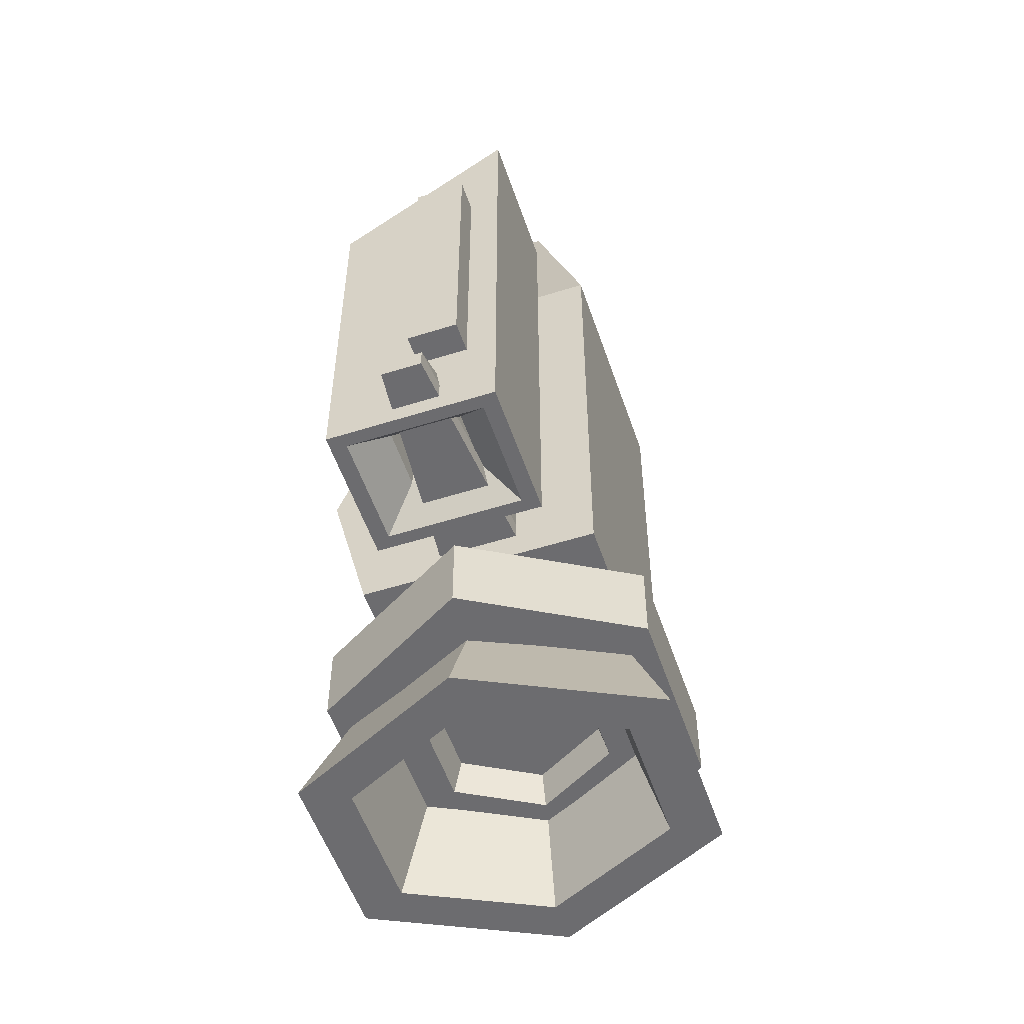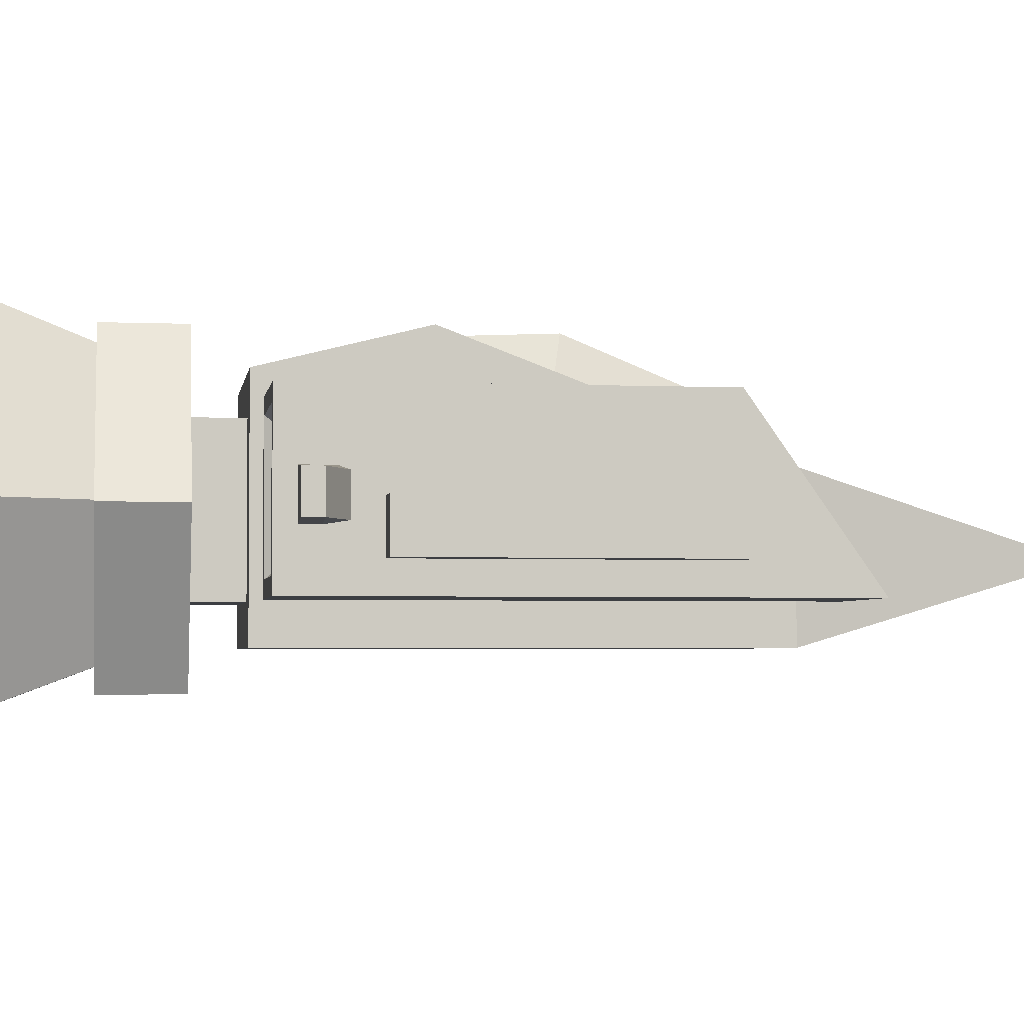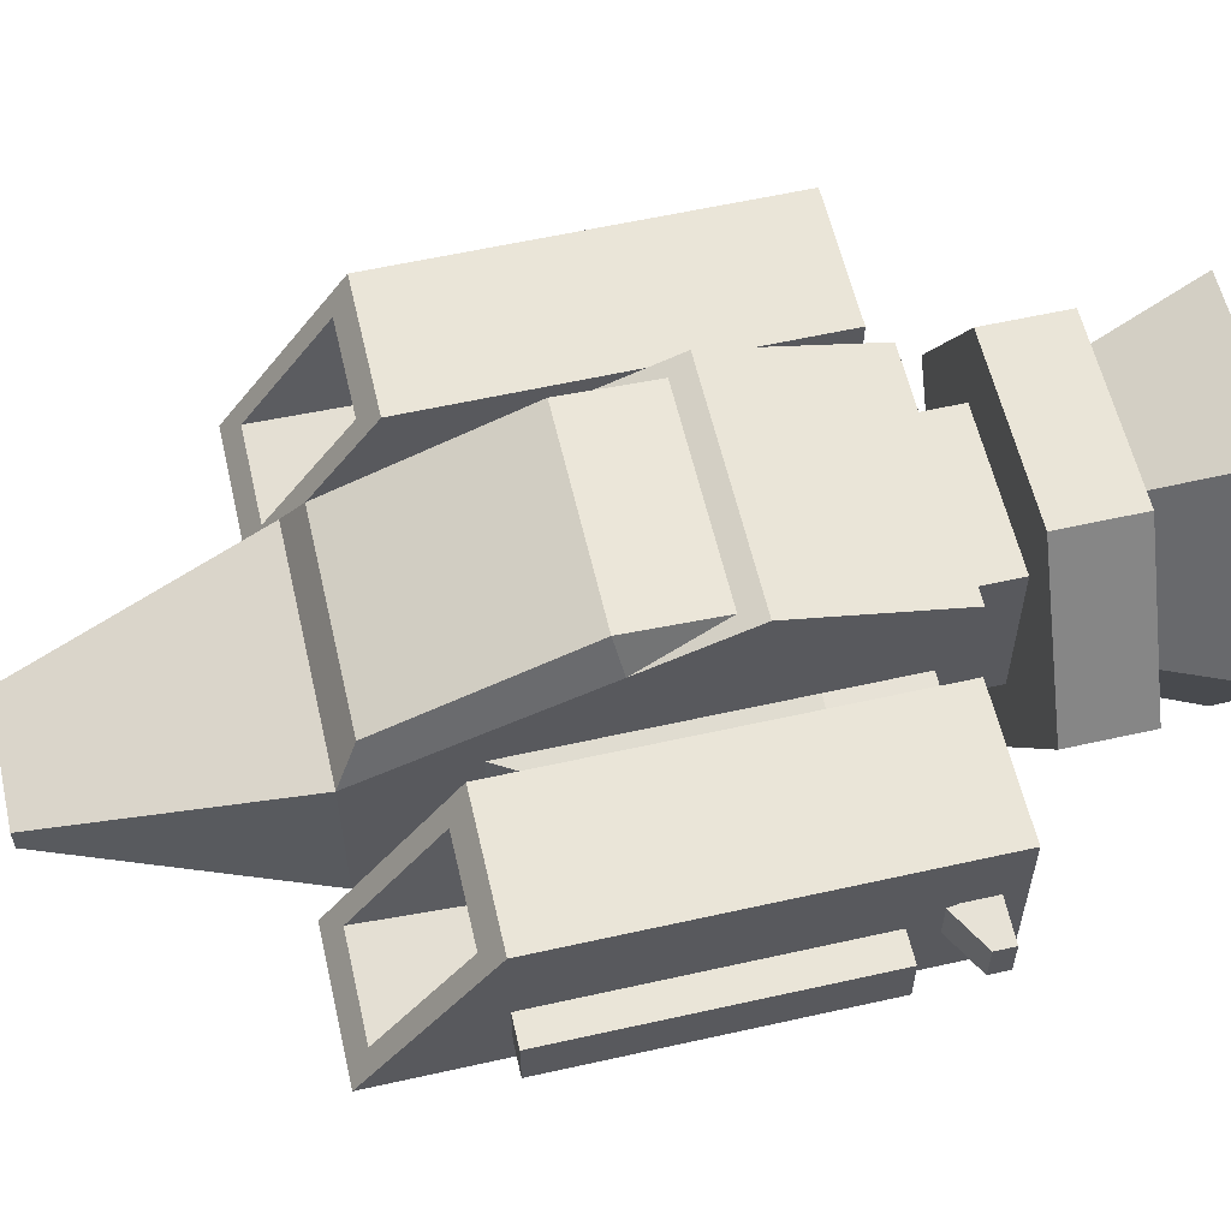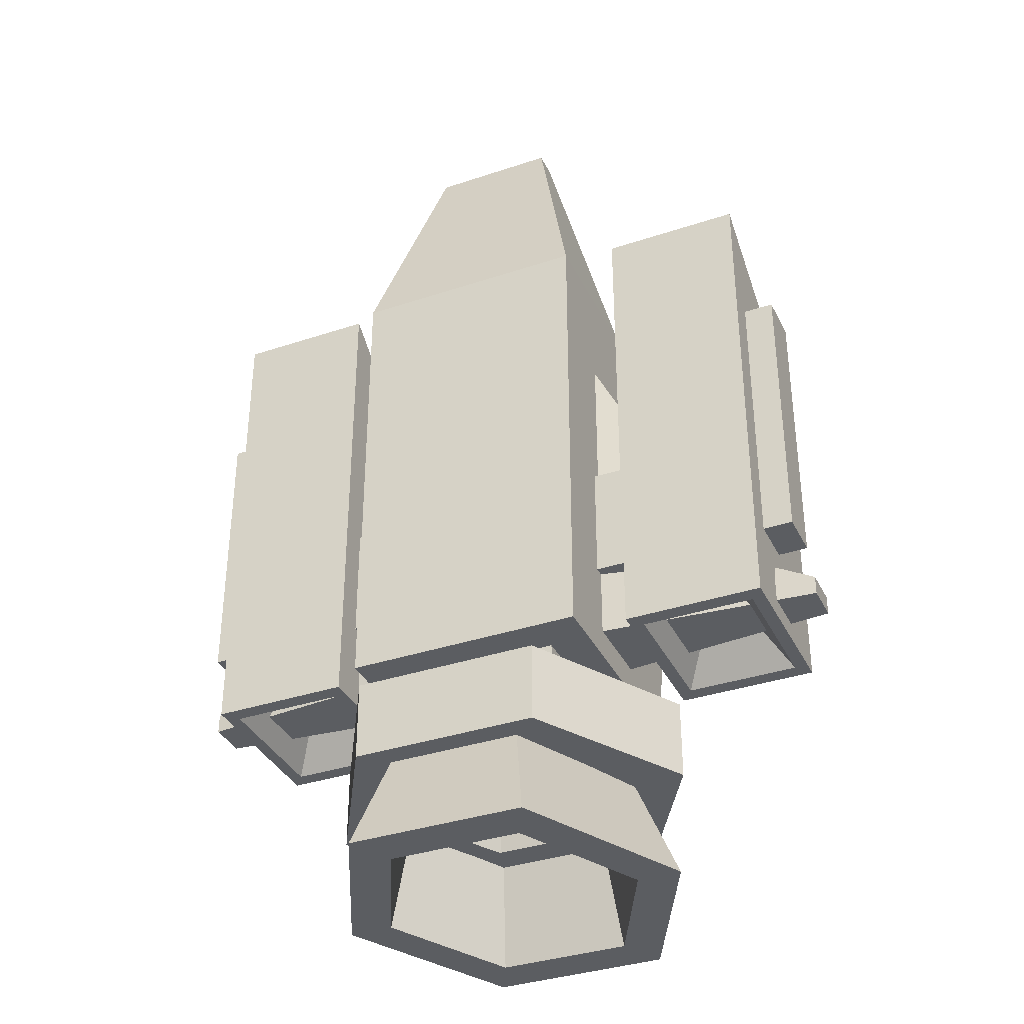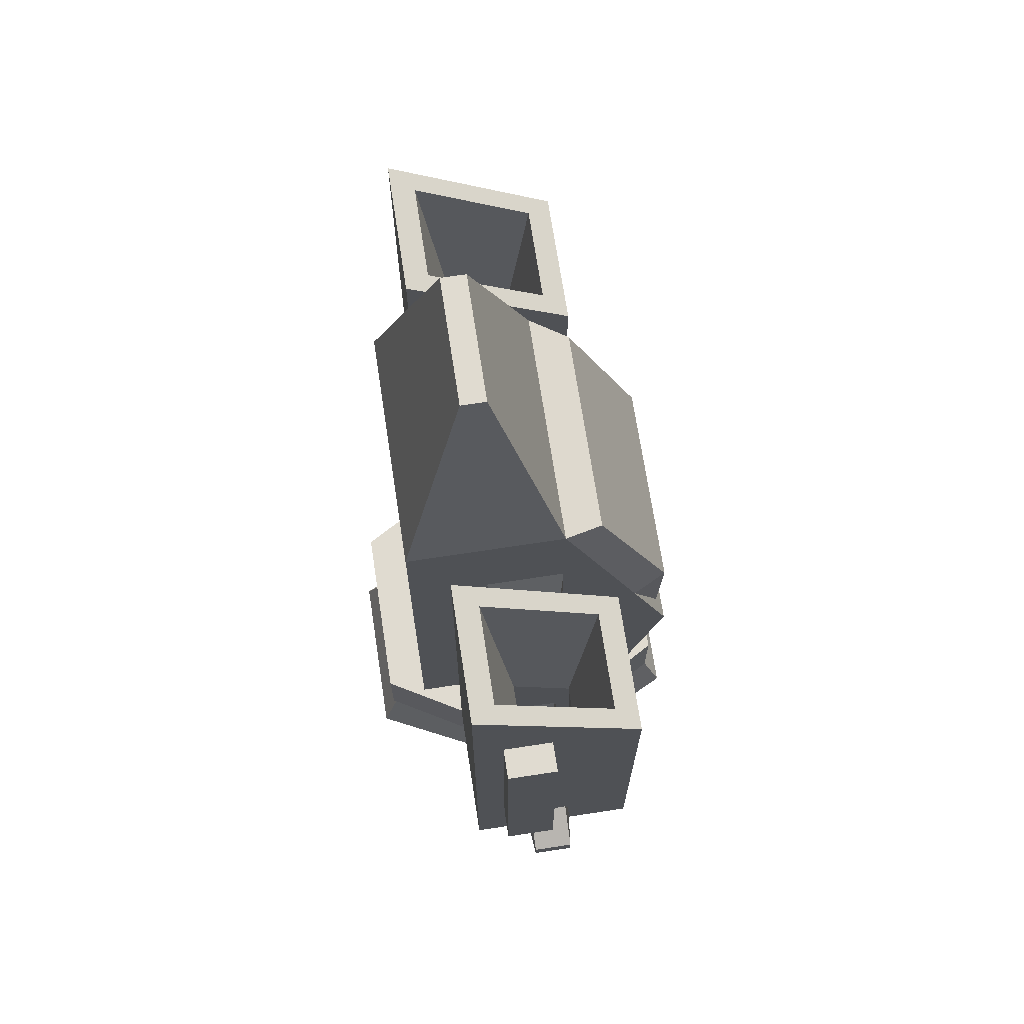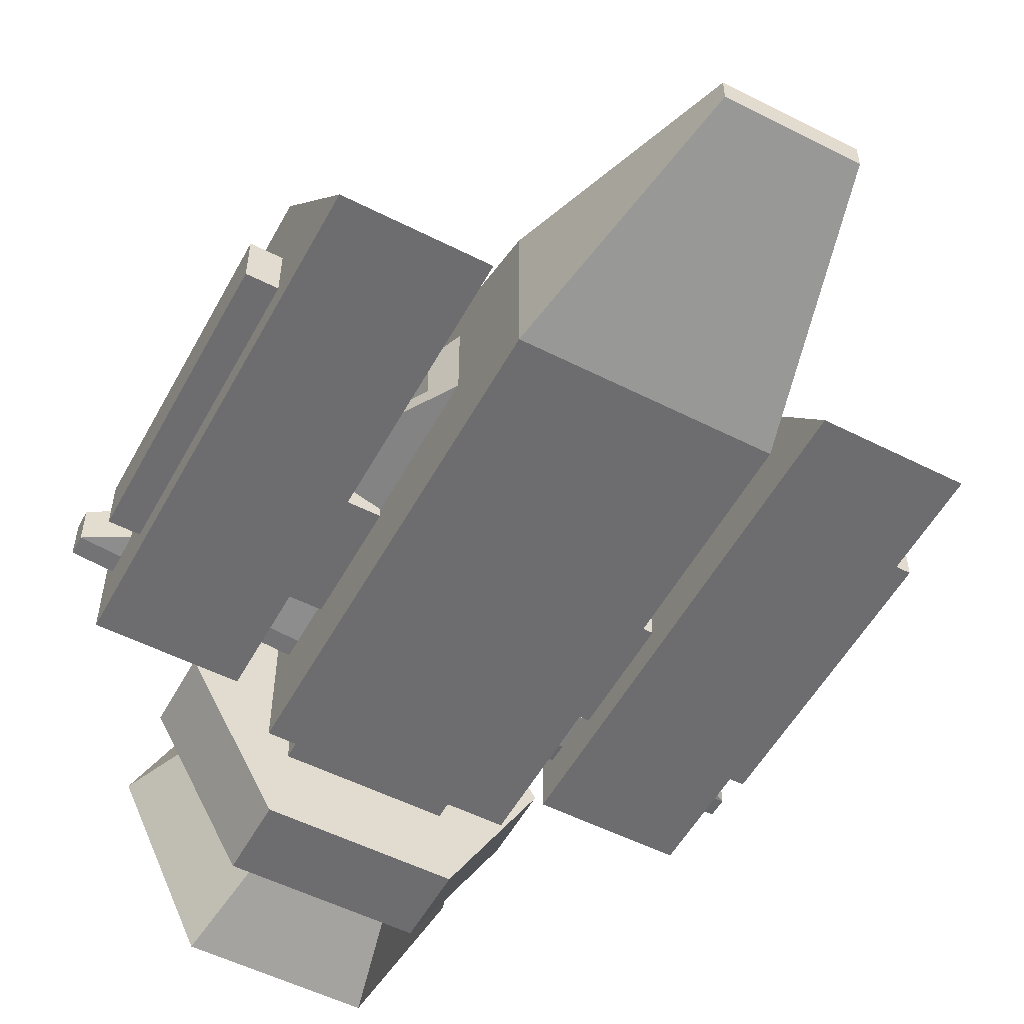
<metadata>
{"format":"obj","ext":"obj","renderer":"f3d","projection":"perspective","resolution":1024,"background":"white","views":[{"elev":-53.8,"azim":-71.4,"up":"+Z"},{"elev":-3.2,"azim":-98.4,"up":"+Y"},{"elev":59.0,"azim":77.0,"up":"+Y"},{"elev":-36.1,"azim":23.6,"up":"+Z"},{"elev":70.1,"azim":81.3,"up":"+Z"},{"elev":-54.1,"azim":-28.3,"up":"+Y"}]}
</metadata>
<code>
o connecter
v -0.1875 0.125 0.09375
v -0.1875 0.1719 -0.09375
v -0.1875 0.04688 0.09375
v -0.1875 0.04688 -0.09375
v -0.25 0.125 0.09375
v -0.25 0.1719 -0.09375
v -0.25 0.04688 0.09375
v -0.25 0.04688 -0.09375
f 2 1 3 4
f 7 5 6 8
f 5 1 2 6
f 4 3 7 8
f 3 1 5 7
f 6 2 4 8
o connector
v 0.4531 0.125 0.3594
v 0.4531 0.125 -0.09375
v 0.4531 0.04688 0.3594
v 0.4531 0.04688 -0.09375
v 0.5156 0.125 0.3594
v 0.5156 0.125 -0.09375
v 0.5156 0.04688 0.3594
v 0.5156 0.04688 -0.09375
f 11 9 10 12
f 14 13 15 16
f 10 9 13 14
f 15 11 12 16
f 13 9 11 15
f 12 10 14 16
o boosta
v -0.4688 0.2656 0.3594
v -0.4688 0.2656 -0.2344
v -0.4688 0 0.5469
v -0.4688 0 -0.2344
v -0.25 0.2656 0.3594
v -0.25 0.2656 -0.2344
v -0.25 0 0.5469
v -0.25 0 -0.2344
v -0.2817 0.2271 0.3866
v -0.437 0.2271 0.3866
v -0.2817 0.03852 0.5197
v -0.437 0.03852 0.5197
v -0.3205 0.18 0.1073
v -0.3982 0.18 0.1073
v -0.3205 0.08566 0.1739
v -0.3982 0.08566 0.1739
v -0.2708 0.2404 -0.2344
v -0.2708 0.02523 -0.2344
v -0.448 0.2404 -0.2344
v -0.448 0.02523 -0.2344
v -0.3133 0.1888 -0.1719
v -0.3133 0.07687 -0.1719
v -0.4054 0.1888 -0.1719
v -0.4054 0.07687 -0.1719
f 19 17 18 20
f 17 21 22 18
f 24 23 19 20
f 22 21 23 24
f 25 27 23 21
f 26 25 21 17
f 28 26 17 19
f 27 28 19 23
f 29 31 27 25
f 30 29 25 26
f 32 30 26 28
f 31 32 28 27
f 33 35 18 22
f 34 33 22 24
f 36 34 24 20
f 35 36 20 18
f 37 39 35 33
f 38 37 33 34
f 40 38 34 36
f 39 40 36 35
f 37 29 30 39
f 38 31 29 37
f 39 30 32 40
f 40 32 31 38
o boosta
v 0.4688 0.2656 0.3594
v 0.4688 0.2656 -0.2344
v 0.4688 0 0.5469
v 0.4688 0 -0.2344
v 0.25 0.2656 0.3594
v 0.25 0.2656 -0.2344
v 0.25 0 0.5469
v 0.25 0 -0.2344
v 0.2817 0.2271 0.3866
v 0.437 0.2271 0.3866
v 0.2817 0.03852 0.5197
v 0.437 0.03852 0.5197
v 0.3205 0.18 0.1073
v 0.3982 0.18 0.1073
v 0.3205 0.08566 0.1739
v 0.3982 0.08566 0.1739
v 0.2708 0.2404 -0.2344
v 0.2708 0.02523 -0.2344
v 0.448 0.2404 -0.2344
v 0.448 0.02523 -0.2344
v 0.3133 0.1888 -0.1719
v 0.3133 0.07687 -0.1719
v 0.4054 0.1888 -0.1719
v 0.4054 0.07687 -0.1719
f 42 41 43 44
f 46 45 41 42
f 43 47 48 44
f 47 45 46 48
f 47 51 49 45
f 45 49 50 41
f 41 50 52 43
f 43 52 51 47
f 51 55 53 49
f 49 53 54 50
f 50 54 56 52
f 52 56 55 51
f 42 59 57 46
f 46 57 58 48
f 48 58 60 44
f 44 60 59 42
f 59 63 61 57
f 57 61 62 58
f 58 62 64 60
f 60 64 63 59
f 54 53 61 63
f 53 55 62 61
f 56 54 63 64
f 55 56 64 62
o connecter
v -0.4531 0.125 0.3594
v -0.4531 0.125 -0.09375
v -0.4531 0.04688 0.3594
v -0.4531 0.04688 -0.09375
v -0.5156 0.125 0.3594
v -0.5156 0.125 -0.09375
v -0.5156 0.04688 0.3594
v -0.5156 0.04688 -0.09375
f 66 65 67 68
f 71 69 70 72
f 69 65 66 70
f 68 67 71 72
f 67 65 69 71
f 70 66 68 72
o connecter
v 0.1875 0.125 0.09375
v 0.1875 0.1719 -0.09375
v 0.1875 0.04688 0.09375
v 0.1875 0.04688 -0.09375
v 0.25 0.125 0.09375
v 0.25 0.1719 -0.09375
v 0.25 0.04688 0.09375
v 0.25 0.04688 -0.09375
f 75 73 74 76
f 78 77 79 80
f 74 73 77 78
f 79 75 76 80
f 77 73 75 79
f 76 74 78 80
o cuboid
v 0.1875 0.375 0
v 0.1875 0.3125 -0.25
v 0.1875 -0.0625 0.5
v 0.1875 -0.0625 -0.25
v 0.1875 0.1875 0.5
v 0.1875 0.125 -0.25
v 0.09938 0.04312 0.875
v 0.09938 0.08187 0.875
v 0.1631 0.2497 0.4675
v 0.1631 0.3628 0.0325
v 0.1631 0.3688 0.1749
v 0.1875 0.3136 0.1637
v 0.1875 0.2511 -0.25
v -0.1875 0.375 0
v -0.1875 0.3125 -0.25
v -0.1875 -0.0625 0.5
v -0.1875 -0.0625 -0.25
v -0.1875 0.1875 0.5
v -0.1875 0.125 -0.25
v -0.09938 0.04312 0.875
v -0.09938 0.08187 0.875
v -0.1631 0.2497 0.4675
v -0.1631 0.3628 0.0325
v -0.1631 0.3688 0.1749
v -0.1875 0.3136 0.1637
v -0.1875 0.2511 -0.25
f 94 81 82 95
f 84 83 96 97
f 89 91 104 102
f 99 106 93 86
f 87 88 101 100
f 97 99 86 84
f 101 88 85 98
f 87 100 96 83
f 89 102 98 85
f 103 90 81 94
f 103 104 91 90
f 82 93 106 95
f 86 93 92 85
f 84 86 85 83
f 88 87 83 85
f 85 92 91 89
f 90 91 92
f 81 92 93 82
f 105 106 99 98
f 98 99 97 96
f 96 100 101 98
f 104 105 98 102
f 104 103 105
f 106 105 94 95
f 90 92 81
f 105 103 94
o cuboid
v 0.125 0.25 -0.2437
v 0.125 0.25 -0.3344
v 0.125 2.776e-17 -0.2437
v 0.125 2.776e-17 -0.3344
v -0.125 0.25 -0.2437
v -0.125 0.25 -0.3344
v -0.125 2.776e-17 -0.2437
v -0.125 2.776e-17 -0.3344
f 111 107 108 112
f 110 109 113 114
f 109 107 111 113
f 112 108 110 114
f 108 107 109 110
f 113 111 112 114
o cylinder
v 0 0.125 -0.3281
v 0.1443 -0.125 -0.3281
v 0.1443 -0.125 -0.4531
v 0.2887 0.125 -0.3281
v 0.2887 0.125 -0.4531
v 0.1443 0.375 -0.3281
v 0.1443 0.375 -0.4531
v 0.07217 0.25 -0.4531
v 0.1443 0.125 -0.4531
v 0.07217 5.551e-17 -0.4531
v 0.05413 0.2188 -0.3281
v 0.1083 0.125 -0.3281
v 0.05413 0.03125 -0.3281
v -0.1443 -0.125 -0.3281
v -0.1443 -0.125 -0.4531
v -0.2887 0.125 -0.3281
v -0.2887 0.125 -0.4531
v -0.1443 0.375 -0.3281
v -0.1443 0.375 -0.4531
v -0.07217 0.25 -0.4531
v -0.1443 0.125 -0.4531
v -0.07217 5.551e-17 -0.4531
v -0.05413 0.2188 -0.3281
v -0.1083 0.125 -0.3281
v -0.05413 0.03125 -0.3281
f 128 116 115
f 116 128 129 117
f 120 132 115
f 132 120 121 133
f 127 139 115
f 137 125 115
f 122 134 133 121
f 136 124 117 129
f 125 137 134 122
f 139 127 124 136
f 116 118 115
f 119 118 116 117
f 118 120 115
f 121 120 118 119
f 126 127 115
f 125 126 115
f 119 123 122 121
f 117 124 123 119
f 123 126 125 122
f 124 127 126 123
f 130 128 115
f 128 130 131 129
f 132 130 115
f 130 132 133 131
f 139 138 115
f 138 137 115
f 134 135 131 133
f 135 136 129 131
f 137 138 135 134
f 138 139 136 135
o cylinder
v 0 0.1319 -0.3313
v 0 0.1319 -0.4006
v 0.07763 -0.0424 -0.3313
v 0.1372 -0.1475 -0.61
v 0.1553 0.1319 -0.3313
v 0.2744 0.1319 -0.61
v 0.07763 0.3061 -0.3312
v 0.1372 0.4113 -0.61
v 0.1029 0.3414 -0.61
v 0.2058 0.1319 -0.61
v 0.1029 -0.07766 -0.61
v 0.08359 0.2869 -0.4006
v 0.1672 0.1319 -0.4006
v 0.08359 -0.02314 -0.4006
v -0.07763 -0.0424 -0.3313
v -0.1372 -0.1475 -0.61
v -0.1553 0.1319 -0.3313
v -0.2744 0.1319 -0.61
v -0.07763 0.3061 -0.3312
v -0.1372 0.4113 -0.61
v -0.1029 0.3414 -0.61
v -0.2058 0.1319 -0.61
v -0.1029 -0.07766 -0.61
v -0.08359 0.2869 -0.4006
v -0.1672 0.1319 -0.4006
v -0.08359 -0.02314 -0.4006
f 154 142 140
f 142 154 155 143
f 146 158 140
f 158 146 147 159
f 153 165 141
f 163 151 141
f 148 160 159 147
f 162 150 143 155
f 151 163 160 148
f 165 153 150 162
f 142 144 140
f 145 144 142 143
f 144 146 140
f 147 146 144 145
f 152 153 141
f 151 152 141
f 145 149 148 147
f 143 150 149 145
f 149 152 151 148
f 150 153 152 149
f 156 154 140
f 154 156 157 155
f 158 156 140
f 156 158 159 157
f 165 164 141
f 164 163 141
f 160 161 157 159
f 161 162 155 157
f 163 164 161 160
f 164 165 162 161
o Lello
v 0.2812 0.1562 0.1406
v 0.5312 0.1562 -0.2031
v 0.2812 0.09375 0.1406
v 0.5312 0.09375 -0.2031
v 0.1875 0.1875 0.3281
v 0.1875 0.1875 -0.2031
v 0.1875 0.0625 0.3281
v 0.1875 0.0625 -0.2031
v 0.3438 0.1562 -0.06771
v 0.3438 0.09375 -0.06771
v 0.5312 0.1562 -0.173
v 0.5312 0.09375 -0.173
v 0.1875 0.0625 -0.06771
v 0.1875 0.0625 -0.173
v 0.1875 0.1875 -0.06771
v 0.1875 0.1875 -0.173
v 0.2109 0.1562 0.2812
v 0.2578 0.1406 0.1875
v 0.2578 0.1094 0.1875
v 0.2109 0.09375 0.2812
v 0.2227 0.1406 0.1328
v 0.2461 0.1328 0.08594
v 0.2461 0.1172 0.08594
v 0.2227 0.1094 0.1328
f 176 177 169 167
f 181 176 167 171
f 177 179 173 169
f 188 187 186 189
f 171 167 169 173
f 179 181 171 173
f 178 175 168 172
f 179 177 175 178
f 180 178 172 170
f 181 179 178 180
f 174 180 170 166
f 176 181 180 174
f 170 182 183 166
f 166 183 184 168
f 168 184 185 172
f 172 185 182 170
f 182 186 187 183
f 183 187 188 184
f 184 188 189 185
f 185 189 186 182
f 175 174 166 168
f 177 176 174 175
o Lello wing
v -0.2812 0.1562 0.1406
v -0.5312 0.1562 -0.2031
v -0.2812 0.09375 0.1406
v -0.5312 0.09375 -0.2031
v -0.1875 0.1875 0.3281
v -0.1875 0.1875 -0.2031
v -0.1875 0.0625 0.3281
v -0.1875 0.0625 -0.2031
v -0.3438 0.1562 -0.06771
v -0.3438 0.09375 -0.06771
v -0.5312 0.1562 -0.173
v -0.5312 0.09375 -0.173
v -0.1875 0.0625 -0.06771
v -0.1875 0.0625 -0.173
v -0.1875 0.1875 -0.06771
v -0.1875 0.1875 -0.173
v -0.2109 0.1562 0.2812
v -0.2578 0.1406 0.1875
v -0.2578 0.1094 0.1875
v -0.2109 0.09375 0.2812
v -0.2227 0.1406 0.1328
v -0.2461 0.1328 0.08594
v -0.2461 0.1172 0.08594
v -0.2227 0.1094 0.1328
f 193 201 200 191
f 191 200 205 195
f 197 203 201 193
f 210 211 212 213
f 193 191 195 197
f 195 205 203 197
f 192 199 202 196
f 199 201 203 202
f 196 202 204 194
f 202 203 205 204
f 194 204 198 190
f 204 205 200 198
f 207 206 194 190
f 208 207 190 192
f 209 208 192 196
f 206 209 196 194
f 211 210 206 207
f 212 211 207 208
f 213 212 208 209
f 210 213 209 206
f 190 198 199 192
f 198 200 201 199

</code>
